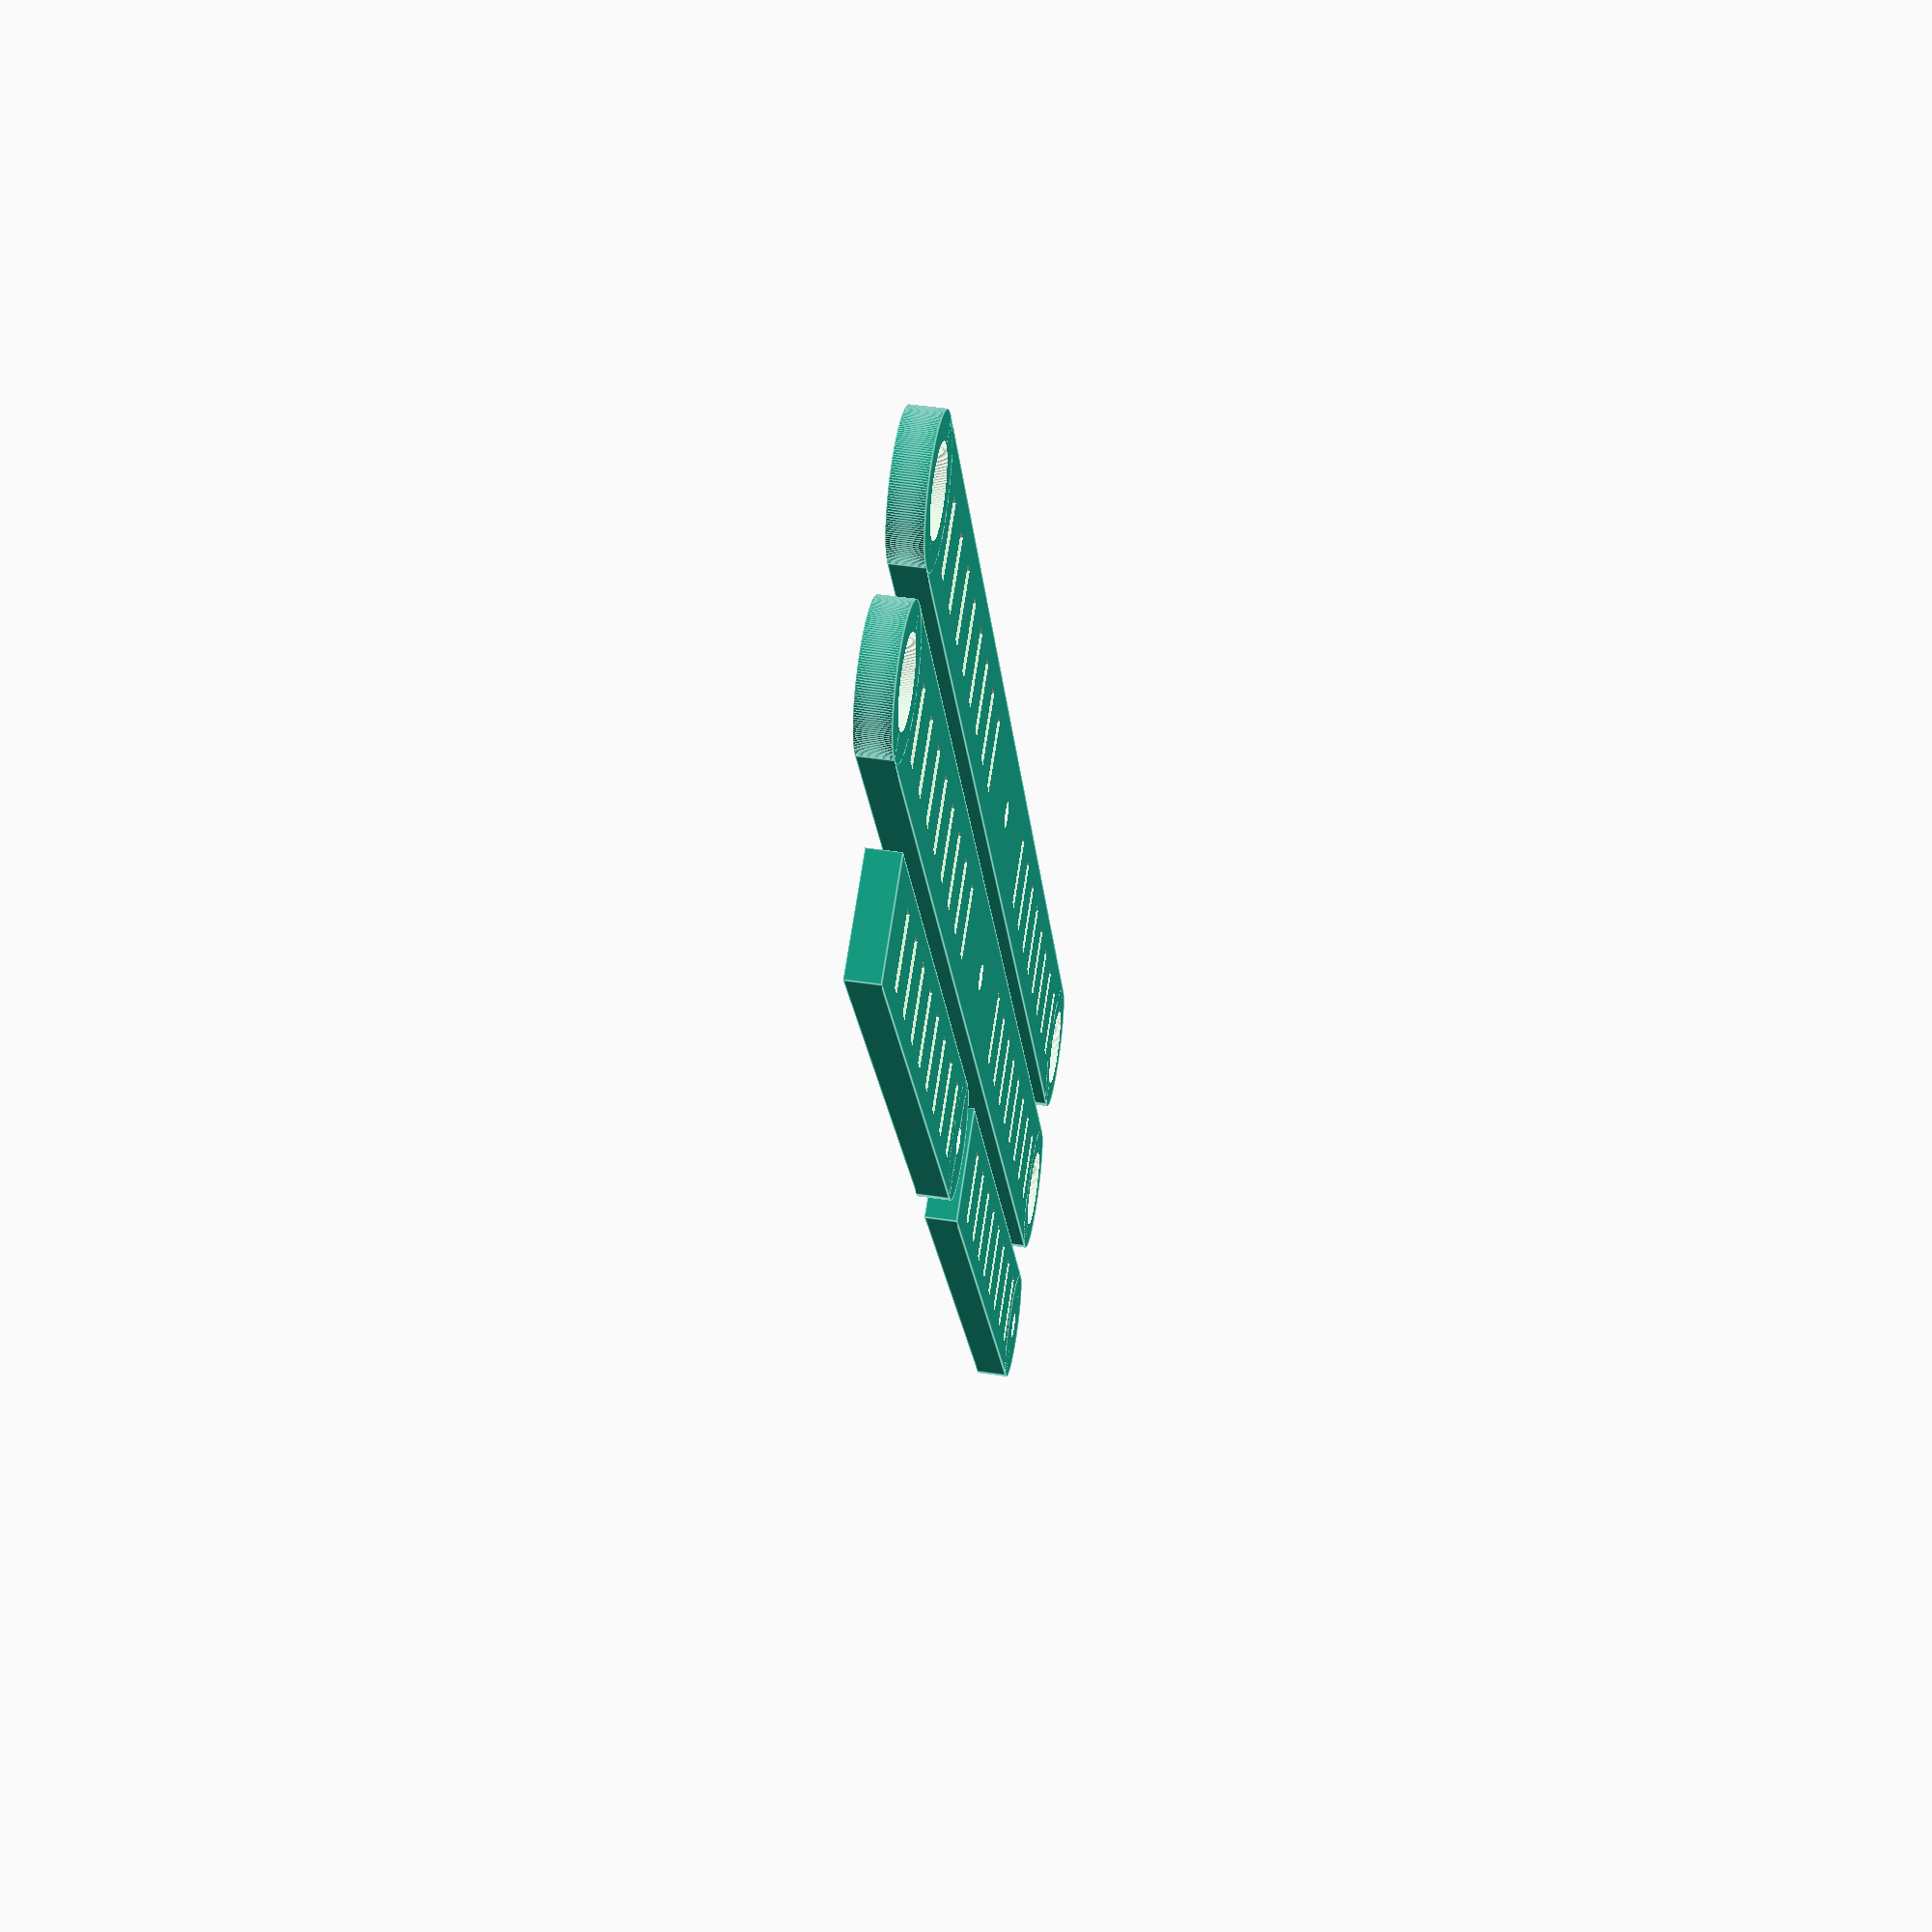
<openscad>
$fn = 200;

// Mode 1 => 3D
// Mode 2 => 2D
mode = 1;

// bearing_arrangement 1 => bearing inside indicator
// bearing_arrangement 2 => bearing inside regulator
bearing_arrangement = 2;

gap = 5;

// slack config for 3d printing
//loose_slack = 0.3;
//tight_slack = 0.1;

// slack config for laser cut
loose_slack = 0;
tight_slack = -0.1;

regulateur_length = 277; // Test à 277 pour des poulies à 28 dents. Originalement 276mm
regulateur_width = 21;
regulateur_thickness = 5;
regulateur_oblong_holes_width = 8; // Width of indicator mounting holes in regulator.
regulateur_oblong_holes_shift = 0; // Indicator mounting holes shift 

indicateur_length = 120;
indicateur_width = 18;
indicateur_thickness = 5;

bearing_diameter_slack = 2 * tight_slack;
bearing_diameter = 13 + bearing_diameter_slack;
bearing_hold_diameter = bearing_diameter - 2;
bearing_embedment = 20;

screw_diameter_slack = 2 * loose_slack;
screw_diameter = 4 + screw_diameter_slack;
driving_hole_diameter = 3.2;
driving_hole_pitch = 7;
mark_hole_diameter = 1;

// Rectangular windows in the middle of pieces
window_width = 3;
window_spacing = 9;

regulator_windowing_margin = 25;
regulator_windowing_length = 90;
regulator_window_border = 5;

indicator_windowing_margin = 20;
indicator_windowing_length = 90;
indicator_window_border = 3.5;

module regulateur_3d() {
    difference() {
        union() {
            translate([regulateur_width/2, 0, 0])
                cube([regulateur_length - regulateur_width,regulateur_width,regulateur_thickness]);
            
            translate([regulateur_width/2, regulateur_width/2, 0])
                cylinder(d=regulateur_width, h=regulateur_thickness);
            
            translate([regulateur_length -regulateur_width/2, regulateur_width/2, 0]) 
                cylinder(d=regulateur_width, h=regulateur_thickness);

        }

        if (bearing_arrangement == 1) {
            // Left hole
            translate([regulateur_width/2, regulateur_width/2, -1]) {
                translate([regulateur_oblong_holes_width/2 + regulateur_oblong_holes_shift, 0, 0])
                    cylinder(d=screw_diameter, h=regulateur_thickness+2);
                translate([-regulateur_oblong_holes_width/2 + regulateur_oblong_holes_shift, 0, 0])
                    cylinder(d=screw_diameter, h=regulateur_thickness+2);
                translate([-regulateur_oblong_holes_width/2 + regulateur_oblong_holes_shift, -screw_diameter/2, 0])
                    cube([regulateur_oblong_holes_width, screw_diameter, regulateur_thickness + 2]);
            }
            
            
            // Right hole
            translate([regulateur_length - regulateur_width/2, regulateur_width/2, -1]) {
                translate([regulateur_oblong_holes_width/2 + regulateur_oblong_holes_shift, 0, 0])
                    cylinder(d=screw_diameter, h=regulateur_thickness+2);
                translate([-regulateur_oblong_holes_width/2 + regulateur_oblong_holes_shift, 0, 0])
                    cylinder(d=screw_diameter, h=regulateur_thickness+2);
                translate([-regulateur_oblong_holes_width/2 + regulateur_oblong_holes_shift, -screw_diameter/2, 0])
                    cube([regulateur_oblong_holes_width, screw_diameter, regulateur_thickness + 2]);            
            }
        }
        
        if (bearing_arrangement == 2) {
            // Left Hole
            translate([regulateur_width/2, regulateur_width/2, -1]) {
                cylinder(d=bearing_hold_diameter, h=indicateur_width+1);
            }
            translate([regulateur_width/2, regulateur_width/2, indicateur_thickness - bearing_embedment]) {
                cylinder(d=bearing_diameter, h=bearing_embedment+1);
            }
            
            // Right Hole
            translate([regulateur_length - regulateur_width/2, regulateur_width/2, -1]) {
                cylinder(d=bearing_hold_diameter, h=indicateur_width+1);
            }
            translate([regulateur_length - regulateur_width/2, regulateur_width/2, indicateur_thickness - bearing_embedment]) {
                cylinder(d=bearing_diameter, h=bearing_embedment+1);
            }
        }
        
        // Center hole
        translate([regulateur_length/2,regulateur_width/2, -1]) {
            cylinder(d=screw_diameter, h=regulateur_width+2);
        }
        

        // Left windows
        //windowing_lstart = regulateur_width/2 + regulateur_oblong_holes_width/2 + regulateur_oblong_holes_shift + screw_diameter/2 + windowing_margin;
        windowing_lstart = regulator_windowing_margin;
        //windowing_lend = regulateur_length/2 - screw_diameter/2 - windowing_margin;
        windowing_lend = regulator_windowing_margin + regulator_windowing_length;
        windowing_center_shift = 0;
        for ( i = [windowing_lstart : window_width + window_spacing : windowing_lend] ) {
            translate([i + windowing_center_shift, regulator_window_border, -1])
                cube([window_width, regulateur_width - 2*regulator_window_border, regulateur_thickness+2]);
        }
        
        // Right windows
        //windowing_rstart = regulateur_length - regulateur_width/2 - regulateur_oblong_holes_width/2 - regulateur_oblong_holes_shift - screw_diameter/2 - windowing_margin;
        windowing_rstart = regulateur_length - regulator_windowing_margin;
        //windowing_rend = regulateur_length/2 + screw_diameter/2 + windowing_margin;
        windowing_rend = regulateur_length - regulator_windowing_margin - regulator_windowing_length;
        windowing_center_shift = 0;
        for ( j = [windowing_rstart : -window_width - window_spacing : windowing_rend] ) {
            translate([j - window_width - windowing_center_shift, regulator_window_border, -1])
                cube([window_width, regulateur_width - 2*regulator_window_border, regulateur_thickness+2]);
        }
            
    }
}

module indicateur_3d() {
    difference() {
        union() {
            translate([indicateur_width/2, 0, 0])
                cube([indicateur_length - indicateur_width/2,indicateur_width,indicateur_thickness]);
            
            translate([indicateur_width/2, indicateur_width/2, 0])
                cylinder(d=indicateur_width, h=indicateur_thickness);
        }
    
        if (bearing_arrangement == 1) {
            // Hole
            translate([indicateur_width/2, indicateur_width/2, -1]) {
                cylinder(d=bearing_hold_diameter, h=indicateur_width+1);
            }
            translate([indicateur_width/2, indicateur_width/2, indicateur_thickness - bearing_embedment]) {
                cylinder(d=bearing_diameter, h=bearing_embedment+1);
            }
        }
        
        if (bearing_arrangement == 2) {
            // Hole
            translate([indicateur_width/2, indicateur_width/2, -1]) {
                cylinder(d=screw_diameter, h=indicateur_thickness+2);
            }
        }
        
        // Windows
        //windowing_start = indicateur_width/2 + bearing_hold_diameter/2 + windowing_margin;
        windowing_start = indicator_windowing_margin;
        windowing_end = indicator_windowing_margin + indicator_windowing_length;
        windowing_center_shift = 0;
        for ( i = [windowing_start : window_width + window_spacing : windowing_end] ) {
            translate([i + windowing_center_shift, indicator_window_border, -1])
                cube([window_width, indicateur_width - 2*indicator_window_border, regulateur_thickness+2]);
        }
    }
}

module 3d() {
    indicateur_3d();
    translate([gap + indicateur_length, 0])
        indicateur_3d();

    translate([0,gap + indicateur_width]) {
        regulateur_3d();
    
        translate([0,gap + regulateur_width])
            regulateur_3d();
    }
}

if( mode == 1 ) {
    3d();
}

if( mode == 2 ) {
    projection(cut=false)
        3d();
}
   

if( mode == 3 ) {
    // Test 3D
    
    bearings_gap = 1;
    difference() {
        cube([2*regulateur_width, regulateur_width,regulateur_thickness]);
        
        translate([regulateur_width, regulateur_width/2, 0]) {
            // Translate to hole center
            // traversing hole
            translate([0, 0, -1])
                cylinder(d=bearing_hold_diameter, h=regulateur_thickness+2);
            
            translate([0, 0, -1])
                cylinder(d=bearing_diameter, h=(regulateur_thickness - bearings_gap)/2 + 1);
            
            translate([0, 0, (regulateur_thickness - bearings_gap)/2 + bearings_gap])
                cylinder(d=bearing_diameter, h=regulateur_thickness);
        }
    }
}

if( mode == 4 ) {
    
    rondelle(screw_diameter, screw_diameter+2, 1);
}

</openscad>
<views>
elev=313.2 azim=296.5 roll=99.7 proj=p view=edges
</views>
